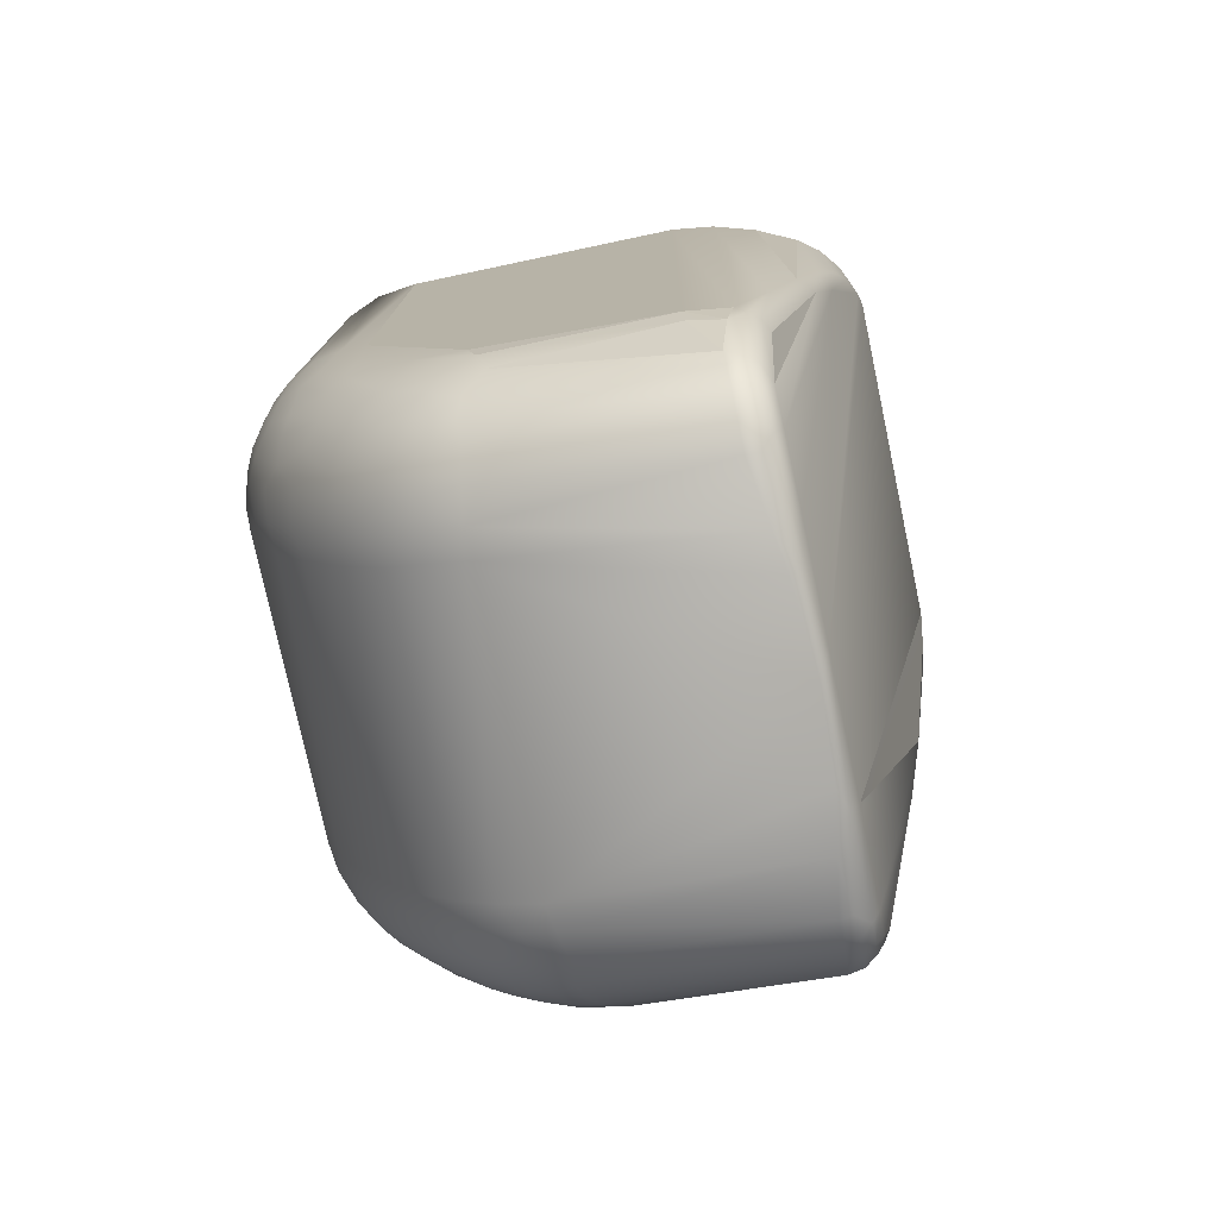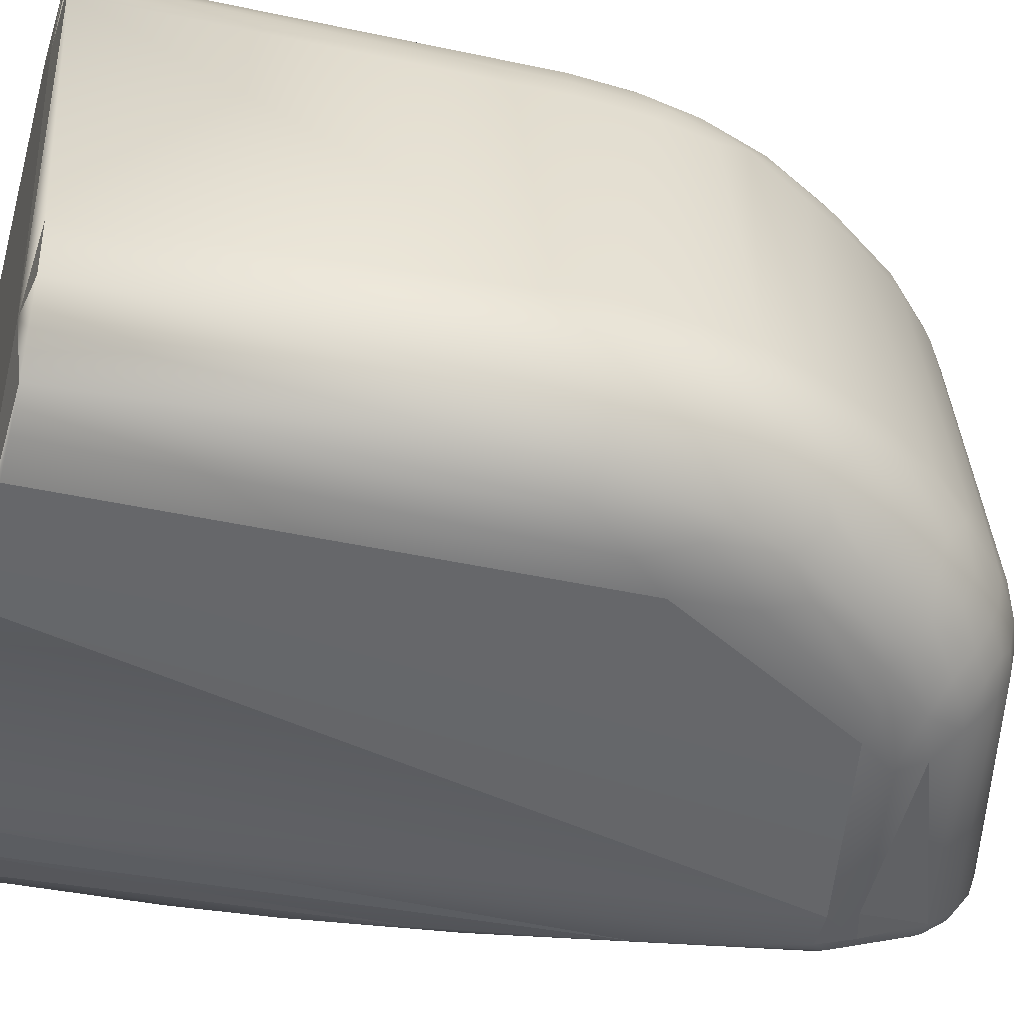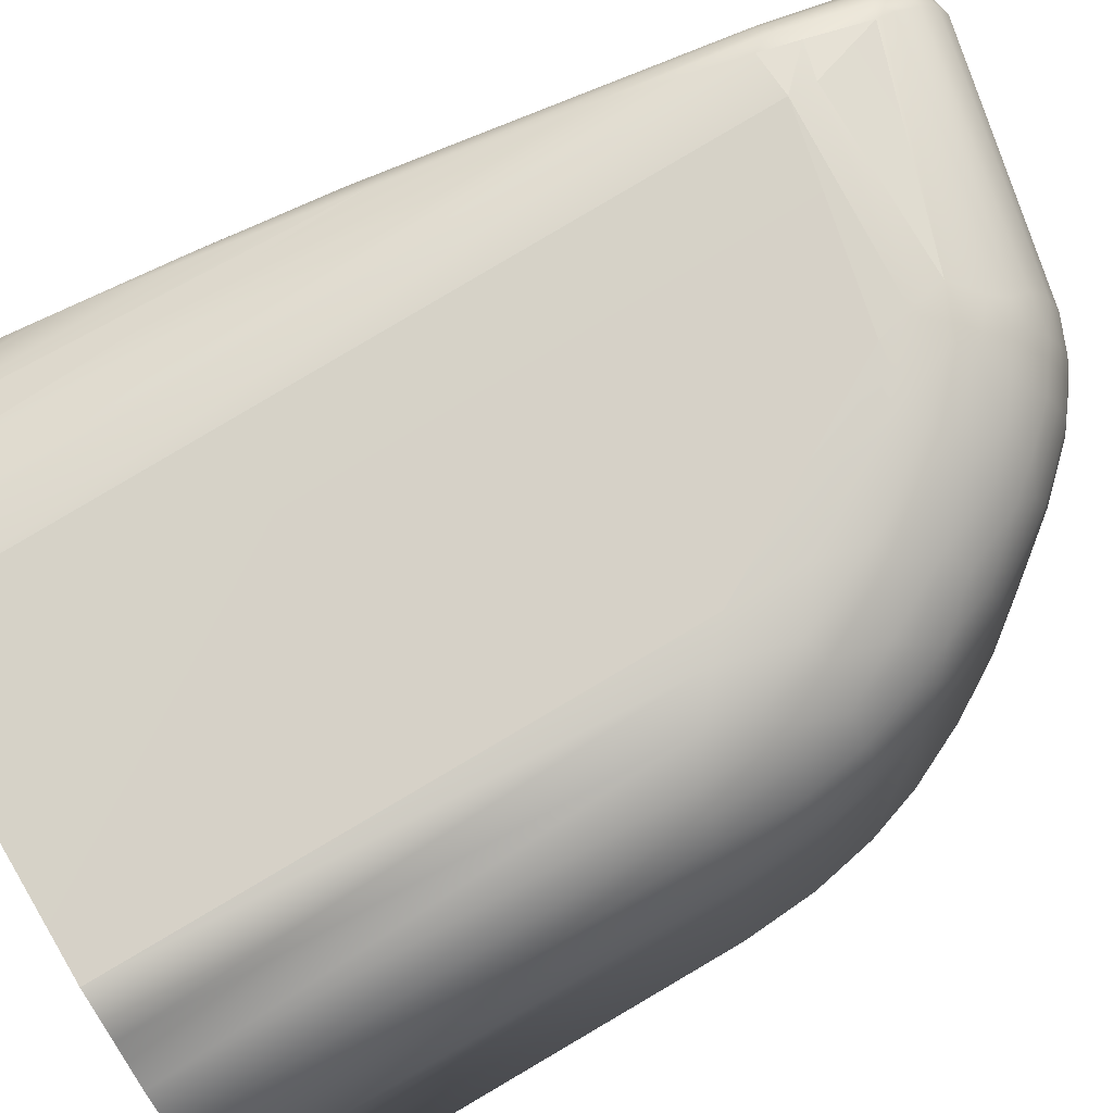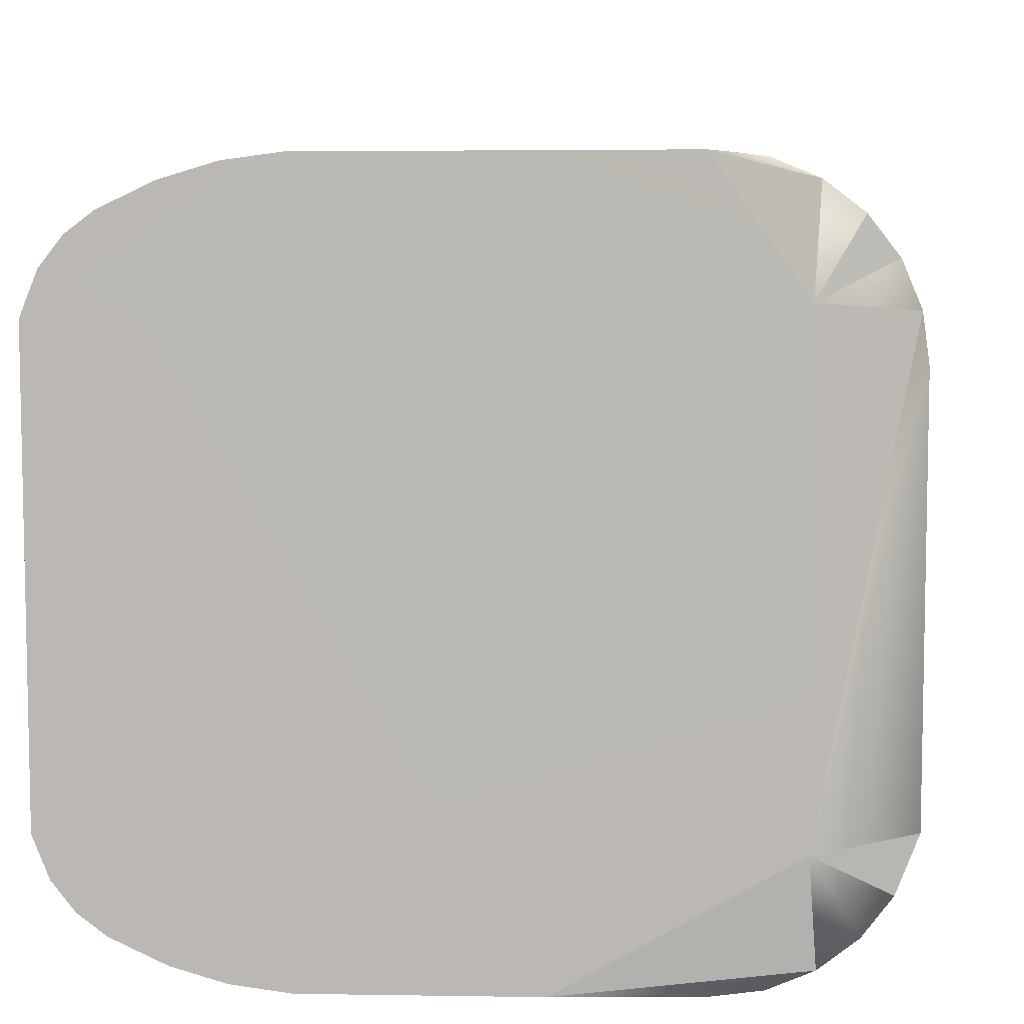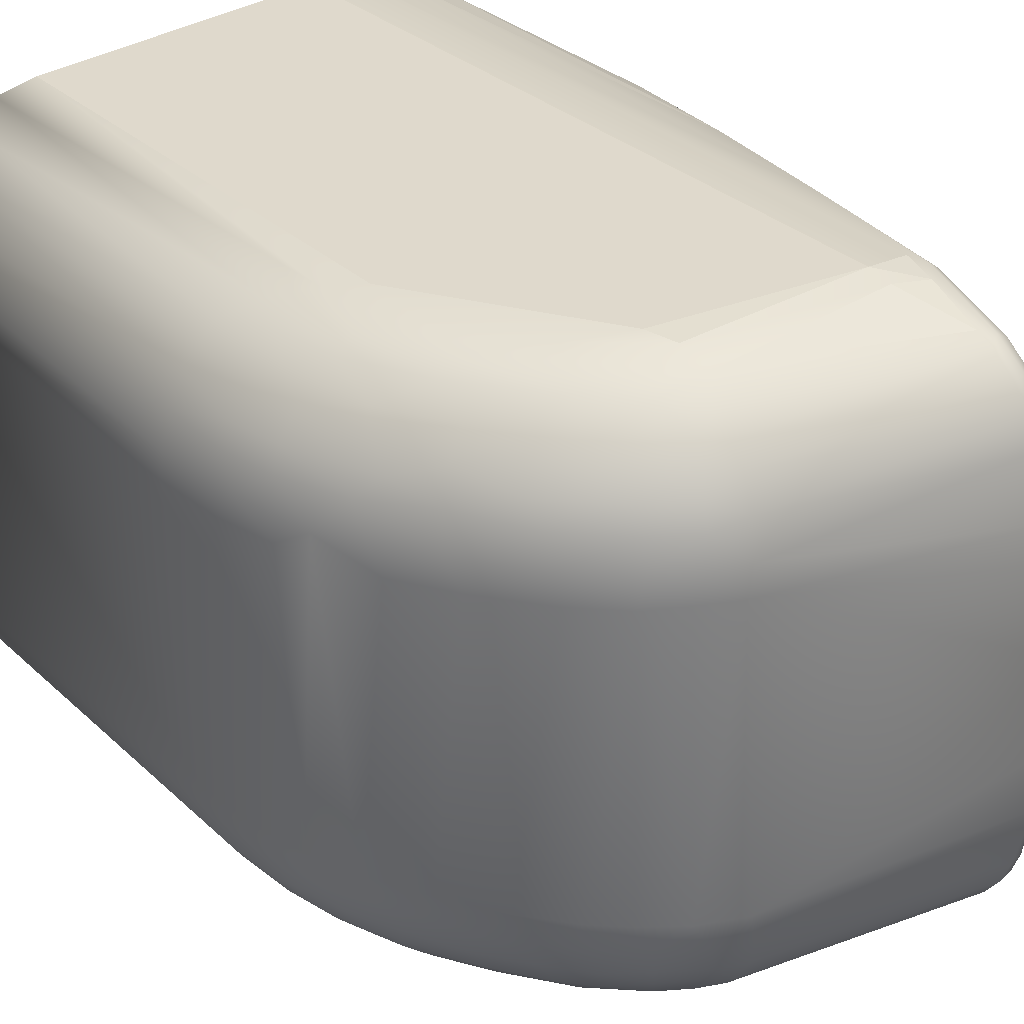
<metadata>
{"format":"obj","ext":"obj","renderer":"f3d","projection":"perspective","resolution":1024,"background":"white","views":[{"elev":-72.5,"azim":-168.0,"up":"+Z"},{"elev":-52.8,"azim":74.8,"up":"+Y"},{"elev":74.6,"azim":59.7,"up":"+Y"},{"elev":2.9,"azim":3.5,"up":"+Y"},{"elev":36.3,"azim":142.2,"up":"+Y"}]}
</metadata>
<code>
o left_finger_5_4
v -0.007644 0.00859 -0.02718
v -0.007632 0.005836 -0.02676
v -0.007631 0.01682 -0.02599
v -0.007642 0.0122 -0.02712
v -0.007639 0.0151 -0.02655
v -0.00668 0.01851 -0.02485
v -0.008865 0.01777 -0.0147
v -0.009573 0.01713 -0.01103
v -0.007109 0.01889 -0.02237
v -0.008028 0.01839 -0.01886
v -0.007139 0.003272 -0.02349
v -0.006107 0.003103 -0.02343
v -0.009612 0.003447 -0.01188
v -0.008911 0.003246 -0.01476
v -0.00719 0.009285 -0.02775
v -0.006947 0.01504 -0.02723
v -0.007309 0.01164 -0.02763
v -0.007115 0.01407 -0.02738
v -0.006931 0.007711 -0.02773
v -0.006698 0.006131 -0.0275
v -0.006642 0.004115 -0.0261
v -0.006698 0.01664 -0.02676
v -0.006698 0.01731 -0.02642
v -0.006698 0.01788 -0.02593
v -0.006697 0.01831 -0.02531
v -0.006698 0.00478 -0.02685
v -0.006698 0.005414 -0.02726
v -0.01098 0.005052 -0.004757
v -0.001104 0.001721 -0.003826
v -0.009224 0.00387 -0.01598
v -0.009283 0.01729 -0.01455
v -0.009835 0.003983 -0.0124
v -0.01085 0.01508 -0.004925
v -0.0108 0.004509 -0.005996
v -0.006912 0.01885 -0.02331
v -0.006894 0.003454 -0.02444
v -0.009738 0.00367 -0.01225
v -0.009008 0.003453 -0.01593
v -0.009758 0.0169 -0.01122
v -0.009829 0.01665 -0.01154
v -0.008083 0.003265 -0.01956
v -0.00766 0.003623 -0.02374
v -0.00766 0.01857 -0.02272
v -0.007825 0.003941 -0.02379
v -0.007373 0.003429 -0.0239
v -0.007374 0.01879 -0.02276
v -0.00783 0.01825 -0.02278
v -0.007056 0.004202 -0.0261
v -0.00739 0.004439 -0.02606
v -0.00763 0.004902 -0.02612
v -0.007056 0.01838 -0.02504
v -0.007397 0.01814 -0.02504
v -0.007631 0.01766 -0.02522
v -0.007081 0.005447 -0.02719
v -0.007044 0.006143 -0.02744
v -0.007414 0.005726 -0.02709
v -0.007081 0.004829 -0.02679
v -0.007405 0.004969 -0.02663
v -0.007397 0.008626 -0.02757
v -0.007404 0.01417 -0.02717
v -0.007044 0.01662 -0.0267
v -0.007406 0.01691 -0.02633
v -0.007081 0.01782 -0.02588
v -0.007405 0.01766 -0.02574
v -0.007081 0.01727 -0.02636
v -0.01012 0.01653 -0.00851
v -0.01097 0.01457 -0.004129
v -0.01053 0.01587 -0.006563
v -0.01052 0.004134 -0.007713
v -0.01011 0.003663 -0.009445
v -0.01057 0.004025 -0.006485
v 0.005272 0.01686 -0.0142
v 0.000406 0.01597 -0.02513
v 0.00075 0.01527 -0.02506
v 0.00143 0.01593 -0.02445
v 0.00132 0.01666 -0.02421
v 0.002618 0.01659 -0.02286
v 0.005981 0.01522 -0.01441
v 0.005707 0.01612 -0.01435
v 0.005779 0.0154 -0.01674
v 0.005629 0.01611 -0.01617
v 0.006051 0.01451 -0.01438
v 0.005914 0.01463 -0.01631
v 0.003564 0.01823 -0.01484
v 0.004379 0.01774 -0.01426
v 0.002672 0.01852 -0.01554
v 0.001905 0.01863 -0.01625
v 0.000454 0.01887 -0.02057
v -0.000993 0.01898 -0.02132
v -0.001229 0.01898 -0.02215
v 0.003795 0.0178 -0.01878
v 0.004307 0.01779 -0.01656
v 0.004553 0.01744 -0.01745
v 0.004855 0.01732 -0.01625
v 0.004861 0.01733 -0.01425
v 0.001938 0.01869 -0.01806
v 0.003061 0.01843 -0.01726
v 0.002164 0.01857 -0.01928
v 0.000827 0.01872 -0.02128
v -0.000356 0.0188 -0.02249
v 0.003896 0.01809 -0.01581
v 0.003596 0.01818 -0.01745
v 0.002667 0.01834 -0.01949
v 0.001769 0.01825 -0.02157
v 0.001124 0.01853 -0.02171
v 6e-06 0.01857 -0.02292
v -0.000859 0.01843 -0.02371
v -0.001423 0.01881 -0.02305
v 0.004027 0.01748 -0.01915
v 0.002841 0.01793 -0.02055
v 0.002245 0.01774 -0.022
v 0.001462 0.01795 -0.02269
v 0.000632 0.01811 -0.02332
v -0.000162 0.01817 -0.0238
v -0.00068 0.01806 -0.02419
v 0.005282 0.01537 -0.01875
v 0.004646 0.0149 -0.02031
v 0.004748 0.0156 -0.01991
v 0.003959 0.01571 -0.02134
v 0.005352 0.01618 -0.01764
v 0.004715 0.01633 -0.01943
v 0.003798 0.01502 -0.02179
v 0.002655 0.01511 -0.02336
v 0.002707 0.01585 -0.02315
v 0.001608 0.01517 -0.02445
v 0.005598 0.01475 -0.01788
v 0.003716 0.01662 -0.02113
v 0.000297 0.01668 -0.02491
v -0.000286 0.01525 -0.02555
v -0.000439 0.016 -0.02547
v -0.000578 0.01688 -0.02517
v 0.000178 0.01721 -0.02464
v 0.001154 0.0172 -0.02396
v 0.001959 0.01717 -0.02314
v 0.002664 0.01709 -0.02231
v 0.004198 0.0169 -0.01985
v 0.004631 0.01686 -0.01885
v 0.0051 0.01674 -0.01751
v 0.005373 0.01665 -0.01604
v -0.000719 0.0176 -0.02469
v -2e-06 0.01773 -0.02427
v 0.000943 0.01767 -0.02364
v 0.003359 0.01734 -0.02082
v 0.003038 0.01756 -0.002899
v 0.001768 0.007207 -0.02485
v 0.002505 0.00714 -0.02409
v 0.002726 0.006397 -0.0238
v 0.006052 0.006523 -0.01501
v 0.005982 0.005787 -0.01506
v 0.003247 0.002961 -0.01771
v 0.002713 0.002652 -0.01631
v 0.003926 0.003158 -0.01683
v 0.001466 0.006482 -0.02508
v 0.001309 0.005737 -0.02499
v 0.005577 0.004995 -0.01689
v 0.005494 0.005217 -0.01775
v -0.001716 0.003147 -0.02337
v -0.000331 0.003095 -0.02263
v -0.001023 0.003023 -0.02246
v 0.001941 0.002855 -0.01921
v 0.005169 0.0047 -0.01806
v 0.005129 0.005313 -0.01912
v 0.004861 0.004707 -0.01903
v 0.00476 0.004206 -0.01827
v 0.005121 0.006857 -0.01985
v 0.00549 0.006031 -0.01867
v 0.003728 0.005373 -0.02192
v 0.004526 0.005416 -0.02058
v 0.004449 0.004875 -0.02022
v 0.003375 0.004635 -0.02176
v 0.004154 0.004315 -0.02
v 0.002754 0.003824 -0.02143
v 0.003606 0.003905 -0.02024
v 0.004774 0.006161 -0.02051
v 0.003959 0.006267 -0.022
v 0.003434 0.007066 -0.02289
v 0.004357 0.00701 -0.02142
v 0.004135 0.003781 -0.01887
v 0.001748 0.004068 -0.02312
v 0.002454 0.004679 -0.02307
v 0.00178 0.004736 -0.02388
v 0.002864 0.005474 -0.02323
v 0.002127 0.005492 -0.0241
v 0.000428 0.006522 -0.02578
v 0.001153 0.005155 -0.0248
v 0.000847 0.004469 -0.02447
v 0.00081 0.007248 -0.02559
v -0.000309 0.007253 -0.02611
v -0.000584 0.005658 -0.02596
v -0.000503 0.00486 -0.02553
v -0.000657 0.004344 -0.02516
v 0.000179 0.005662 -0.02568
v -0.000445 0.00655 -0.02613
v 0.001904 0.002661 -0.01729
v 0.003612 0.002826 -0.01517
v 0.00438 0.003258 -0.01517
v 0.005711 0.004891 -0.01512
v 0.005143 0.004263 -0.01693
v 0.004853 0.003669 -0.01521
v 0.004558 0.003681 -0.01724
v 0.003708 0.003264 -0.01811
v 0.005265 0.004133 -0.01518
v 0.000833 0.003287 -0.02238
v 0.002206 0.003137 -0.02028
v -0.000282 0.00343 -0.02369
v 0.003133 0.003336 -0.01958
v 0.001261 0.003598 -0.02278
v 0.000451 0.003885 -0.02403
v 0.001653 0.003396 -0.02183
v -0.001461 0.003439 -0.02415
v -0.000166 0.00393 -0.02448
v -0.000836 0.003925 -0.02476
v 0.005851 0.005915 -0.01688
v 0.005602 0.006765 -0.01843
v 0.005905 0.006628 -0.0169
v 0.000354 0.005193 -0.02535
v 0.000111 0.004505 -0.02498
v 0.002 0.001734 -0.004006
v -0.005991 0.01904 -0.0224
v 0.004 0.002268 -0.003968
v 0.005464 0.0157 -0.003029
v 0.004828 0.01653 -0.002971
v 0.004 0.01716 -0.002927
v 0.003035 0.00187 -0.003996
v 0.004828 0.002902 -0.003924
v 0.005464 0.003729 -0.003866
v 0.005939 0.00494 -0.003783
v 0.006 0.0137 -0.003169
v 0.005864 0.01474 -0.003096
v -0.006002 0.01896 -0.02306
v -0.005988 0.003288 -0.02416
v 0.003865 0.01488 -0.003001
v -0.008346 0.01717 -0.002823
v -0.009502 0.01662 -0.002855
v -0.007147 0.01752 -0.002804
v -0.005932 0.01768 -0.002797
v 0.003851 0.004506 -0.003661
v 0.001882 0.01769 -0.002838
v -0.01009 0.01617 -0.002882
v -0.01059 0.01554 -0.002921
v -0.01097 0.0146 -0.002979
v -0.01095 0.004784 -0.003603
v -0.0106 0.003889 -0.003663
v -0.01012 0.003262 -0.003704
v -0.009511 0.002795 -0.003736
v -0.007215 0.001902 -0.003798
v -0.008345 0.00224 -0.003774
v -0.005963 0.001727 -0.003813
f 38 13 37
f 38 37 30
f 30 37 32
f 41 38 42
f 46 35 51
f 27 26 54
f 54 26 57
f 54 57 56
f 56 57 58
f 56 58 2
f 2 58 50
f 58 49 50
f 19 59 15
f 240 68 33 241
f 17 60 18
f 18 60 16
f 16 60 62
f 16 62 61
f 19 55 59
f 59 55 56
f 59 1 4
f 59 4 17
f 60 4 5
f 23 22 61
f 51 63 52
f 52 63 64
f 63 65 64
f 64 65 62
f 23 61 65
f 65 61 62
f 67 241 33
f 8 39 66
f 70 37 13
f 89 88 90
f 93 92 94
f 94 92 85
f 94 85 95
f 96 87 86
f 96 86 97
f 97 86 84
f 96 97 98
f 96 98 88
f 88 98 99
f 100 90 88
f 100 88 99
f 106 107 108
f 110 111 104
f 114 115 107
f 85 92 101
f 102 92 91
f 102 91 103
f 90 100 108
f 98 103 105
f 98 105 99
f 100 106 108
f 118 117 119
f 81 80 120
f 121 116 118
f 124 123 125
f 122 124 119
f 122 119 117
f 83 126 80
f 80 126 116
f 74 73 75
f 74 75 125
f 125 75 124
f 131 132 128
f 77 134 135
f 77 135 127
f 140 141 132
f 134 112 111
f 134 111 135
f 135 111 143
f 143 109 136
f 137 109 93
f 137 93 138
f 138 94 139
f 139 94 72
f 136 127 143
f 74 129 73
f 73 129 130
f 86 144 84
f 95 72 94
f 93 109 91
f 110 143 111
f 113 142 141
f 113 141 114
f 114 141 115
f 145 146 147
f 158 159 157
f 161 156 155
f 163 161 164
f 167 168 169
f 170 171 172
f 172 171 173
f 176 177 175
f 175 177 174
f 168 174 162
f 168 162 169
f 169 163 171
f 173 171 178
f 180 179 181
f 182 183 147
f 184 153 154
f 192 190 189
f 192 189 193
f 195 152 196
f 164 200 178
f 200 196 152
f 201 152 150
f 160 151 194
f 173 206 172
f 203 158 205
f 206 150 204
f 209 204 203
f 207 203 205
f 211 208 205
f 211 205 212
f 212 205 210
f 205 158 157
f 205 157 210
f 156 213 155
f 155 213 149
f 149 213 148
f 213 215 148
f 174 166 162
f 171 163 164
f 147 176 175
f 147 175 182
f 182 175 167
f 153 145 147
f 185 183 181
f 185 181 186
f 192 184 154
f 217 190 216
f 184 192 193
f 149 197 155
f 155 198 161
f 179 208 186
f 217 211 212
f 217 212 191
f 187 74 125
f 187 125 145
f 145 125 146
f 146 125 123
f 146 123 176
f 176 123 122
f 176 122 177
f 177 117 165
f 165 117 116
f 165 116 214
f 214 116 126
f 215 83 148
f 148 83 82
f 86 238 144
f 151 224 218
f 240 239 68
f 244 71 70
f 245 70 13
f 247 14 41
f 239 234 66
f 194 218 29
f 12 159 29
f 159 194 29
f 218 224 29
f 224 220 29
f 220 237 29
f 237 248 29
f 243 247 248
f 237 232 248
f 241 243 248
f 246 12 248
f 194 151 218
f 230 35 219
f 220 225 237
f 151 195 224
f 195 196 220
f 227 228 237
f 228 229 237
f 229 232 237
f 244 247 243
f 241 242 243
f 244 245 247
f 246 248 247
f 238 236 232
f 235 241 236
f 235 234 241
f 234 239 241
f 239 240 241
f 150 151 160
f 36 12 11
f 157 159 12
f 159 158 160
f 25 51 6
f 196 199 225
f 199 202 225
f 176 147 146
f 202 197 226
f 197 149 227
f 78 79 229
f 28 34 242
f 71 244 243
f 70 245 244
f 13 14 245
f 14 247 245
f 41 246 247
f 41 11 246
f 236 9 235
f 233 234 235
f 219 9 236
f 45 36 11
f 231 157 12
f 231 210 157
f 195 220 224
f 195 151 150
f 79 72 221
f 69 70 71
f 13 38 14
f 223 144 238
f 232 223 238
f 86 87 238
f 87 89 238
f 222 223 232
f 79 221 229
f 9 10 235
f 10 233 235
f 10 7 233
f 46 10 9
f 237 226 227
f 233 7 234
f 7 8 234
f 41 42 45
f 48 36 45
f 172 209 207
f 202 226 225
f 187 184 188
f 183 185 154
f 162 166 156
f 72 95 222
f 95 85 222
f 207 205 208
f 38 41 14
f 85 84 223
f 90 219 89
f 219 35 9
f 33 4 67
f 222 232 221
f 48 21 36
f 178 201 206
f 21 231 36
f 231 21 210
f 21 212 210
f 28 1 34
f 1 32 34
f 34 32 69
f 195 150 152
f 108 230 90
f 52 53 43
f 53 47 43
f 90 230 219
f 33 40 4
f 40 5 4
f 114 107 106
f 30 50 44
f 85 223 222
f 217 191 190
f 120 80 116
f 169 170 167
f 123 124 122
f 6 35 230
f 6 51 35
f 53 31 47
f 40 3 5
f 192 216 190
f 31 3 40
f 198 164 161
f 190 191 26
f 209 203 207
f 172 206 209
f 2 32 1
f 2 30 32
f 2 50 30
f 17 4 60
f 6 230 108
f 25 6 108
f 53 3 31
f 53 52 64
f 17 15 59
f 189 190 27
f 110 91 109
f 107 25 108
f 22 16 61
f 16 129 18
f 129 17 18
f 188 19 15
f 19 20 55
f 193 189 20
f 115 140 24
f 190 26 27
f 140 131 23
f 189 27 20
f 131 130 22
f 110 104 103
f 162 163 169
f 172 207 179
f 139 79 81
f 117 118 116
f 111 112 104
f 198 200 164
f 145 153 187
f 117 177 122
f 34 71 243 242
f 42 38 30 44
f 234 8 66
f 239 66 68
f 28 67 4 1
f 21 26 191 212
f 196 225 220
f 231 12 36
f 46 9 35
f 217 216 185 186
f 7 10 43 31
f 228 82 78 229
f 193 20 19 188
f 112 142 113
f 78 82 83 80
f 24 63 51 25
f 225 226 237
f 103 104 105
f 166 165 214
f 58 57 48 49
f 200 152 201
f 10 46 43
f 129 74 187 188
f 102 101 92
f 232 236 241 248
f 41 45 11
f 17 129 188 15
f 160 194 159
f 69 71 34
f 232 229 221
f 40 33 68
f 100 99 105 106
f 216 192 154 185
f 148 82 228 227
f 101 84 85
f 166 214 215 213
f 130 131 128 73
f 154 153 147 183
f 64 62 3 53
f 165 166 174
f 187 153 184
f 173 178 206
f 56 55 54
f 8 7 31 39
f 103 91 110
f 5 3 62 60
f 170 180 182 167
f 76 77 124 75
f 116 121 120
f 188 184 193
f 49 42 44 50
f 25 107 115 24
f 103 98 97 102
f 140 23 24
f 113 114 106
f 141 142 133 132
f 70 69 32 37
f 132 133 76 128
f 178 200 201
f 104 112 105
f 236 238 89 219
f 158 203 204 160
f 1 59 56 2
f 27 54 55 20
f 206 201 150
f 174 177 165
f 66 39 40 68
f 48 57 26 21
f 84 144 223
f 128 76 75 73
f 135 143 127
f 119 124 77 127
f 109 137 136
f 142 112 134 133
f 143 110 109
f 211 217 186 208
f 133 134 77 76
f 209 206 204
f 16 22 130 129
f 89 87 96 88
f 11 12 246
f 12 29 248
f 46 51 52 43
f 197 227 226
f 81 120 138 139
f 91 92 93
f 72 222 221
f 179 207 208
f 141 140 115
f 97 84 101 102
f 170 169 171
f 180 181 183 182
f 200 198 202 199
f 45 42 49 48
f 204 150 160
f 136 121 127
f 93 94 138
f 199 196 200
f 31 43 47
f 149 148 227
f 78 80 81 79
f 161 163 162 156
f 139 72 79
f 166 213 156
f 131 22 23
f 63 24 23 65
f 119 127 121 118
f 136 137 121
f 121 137 138 120
f 172 179 180 170
f 198 155 197 202
f 31 40 39
f 83 215 214 126
f 181 179 186
f 106 105 112 113
f 241 67 28 242
f 131 140 132
f 168 167 175 174
f 171 164 178

</code>
